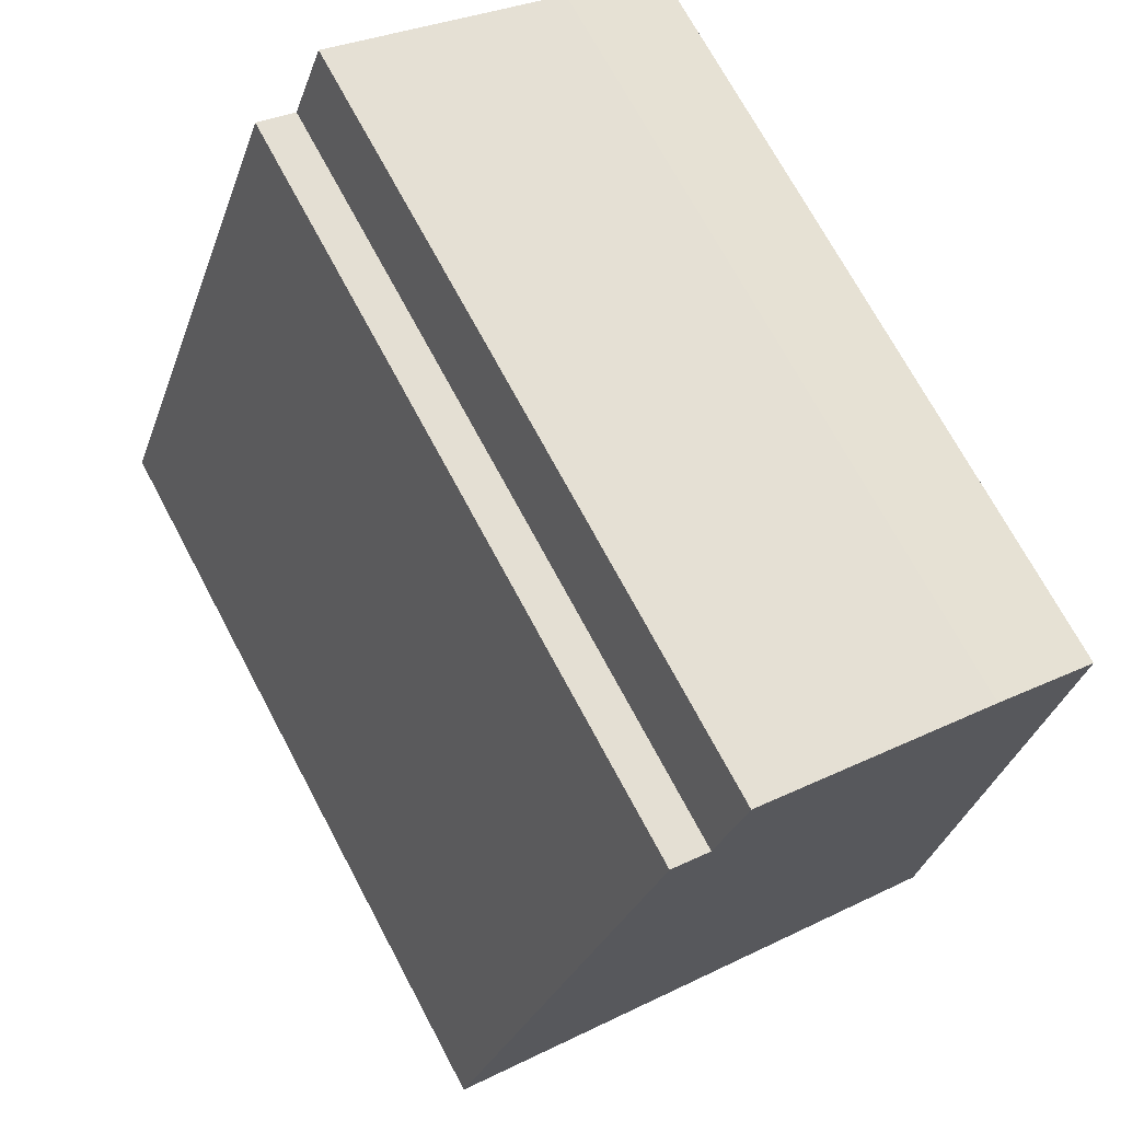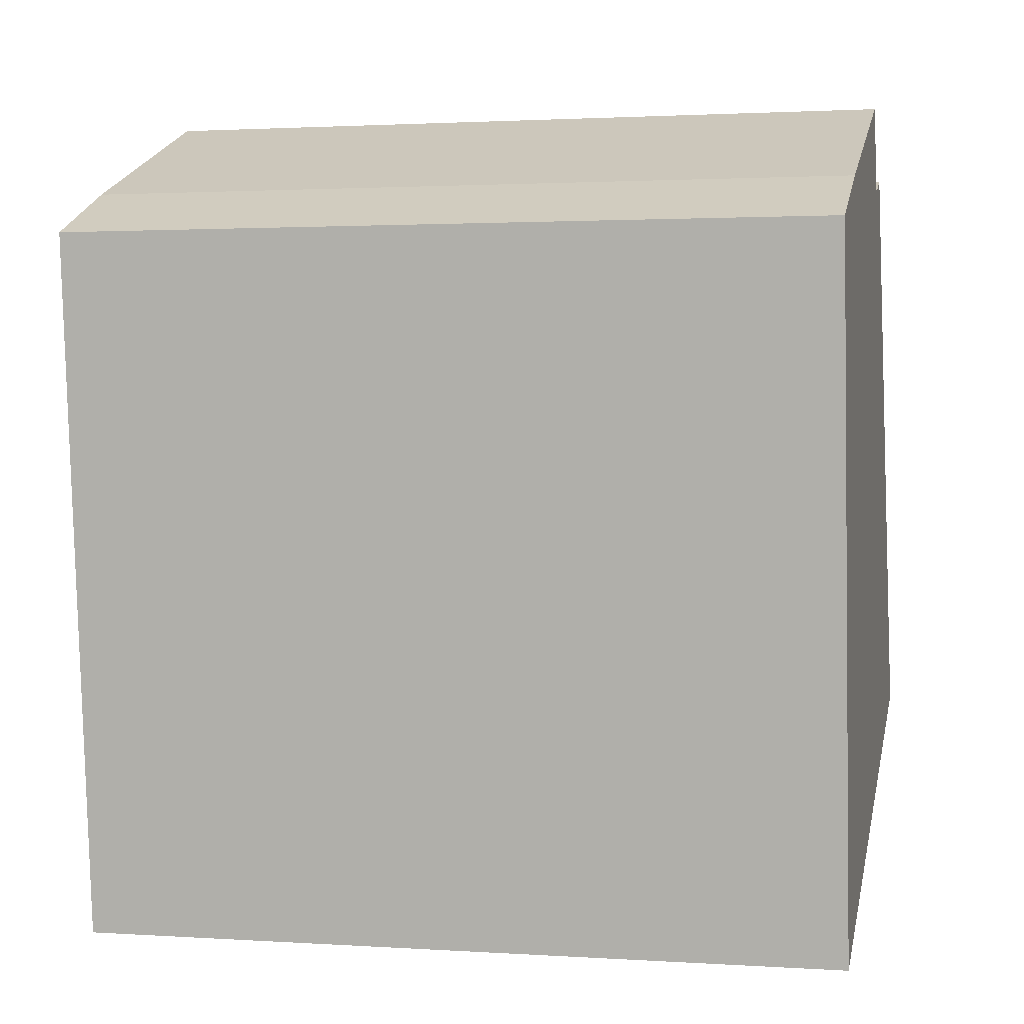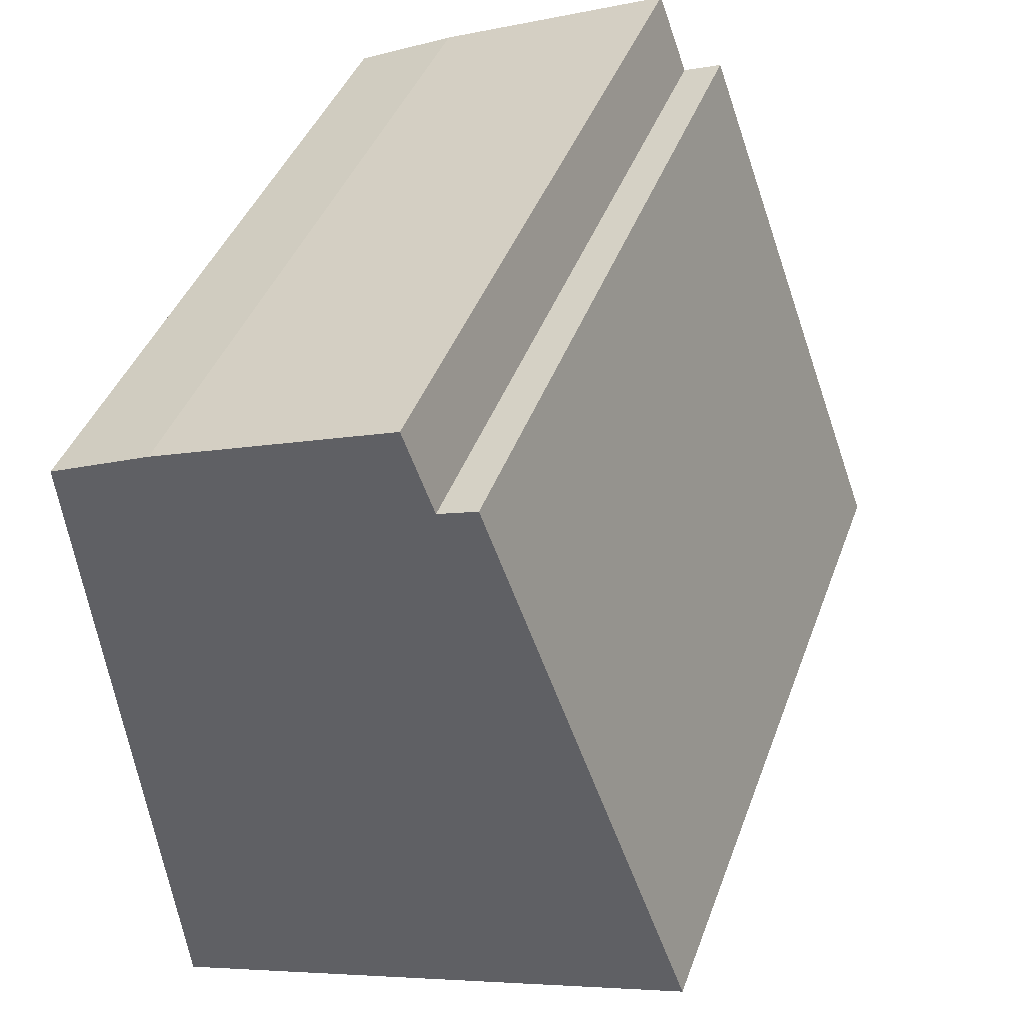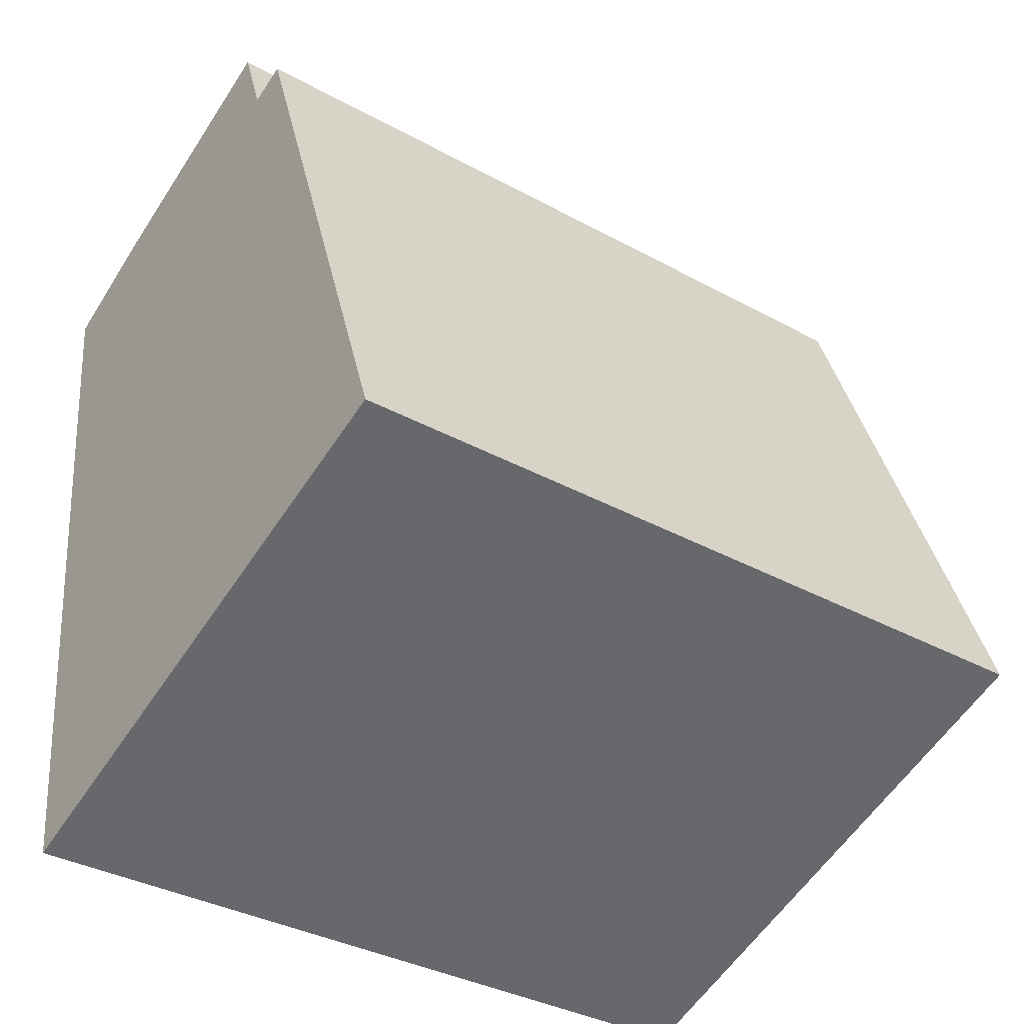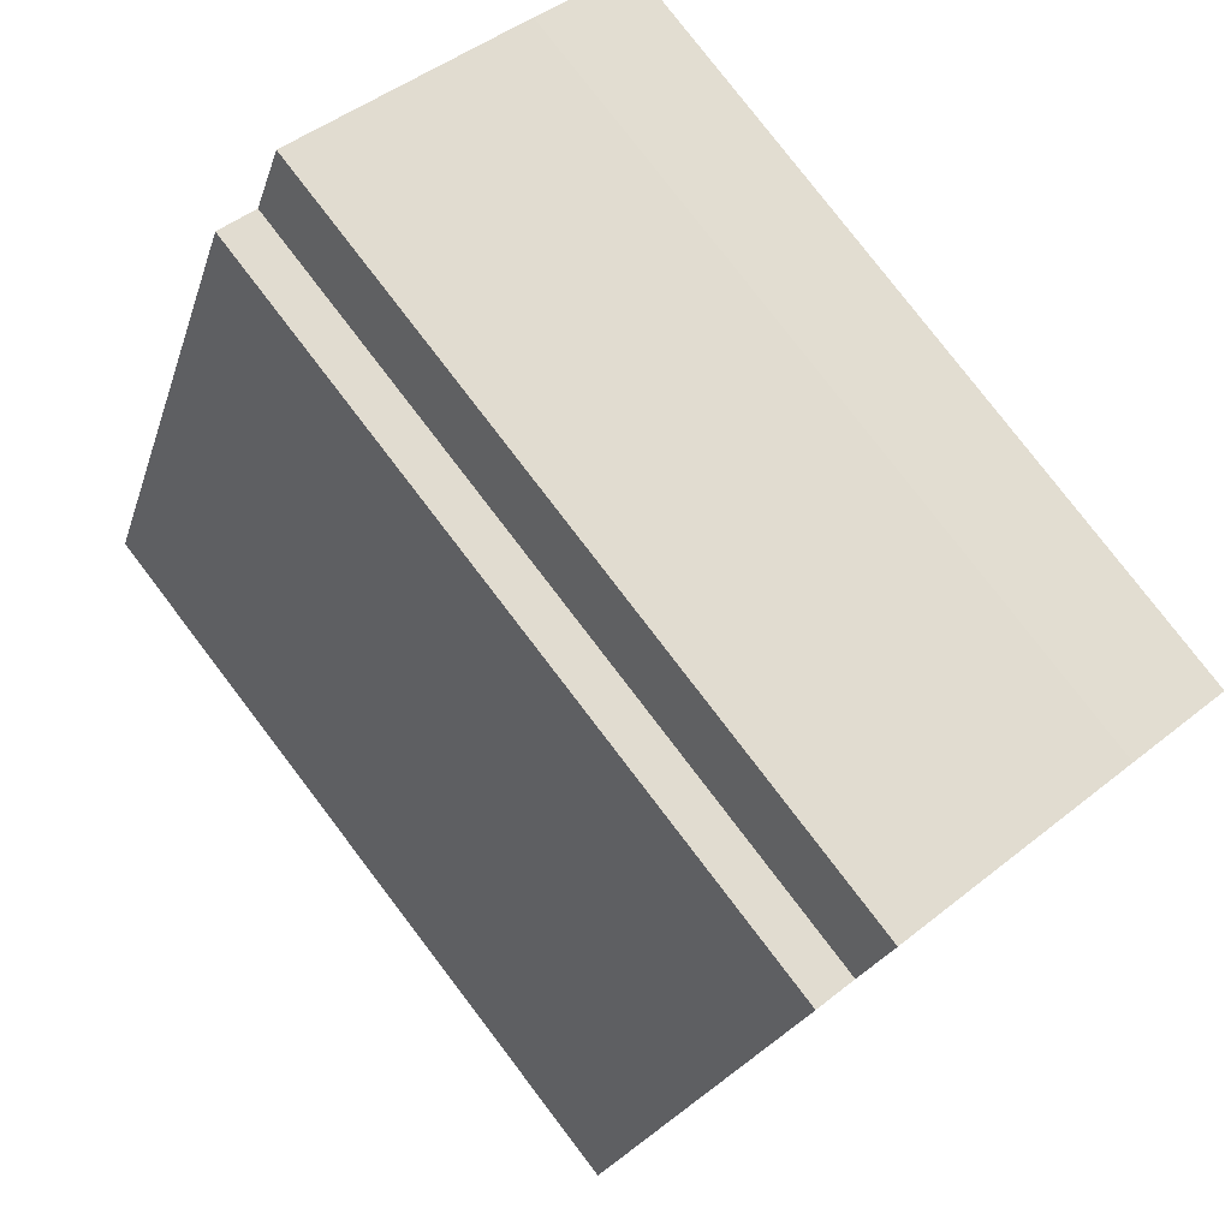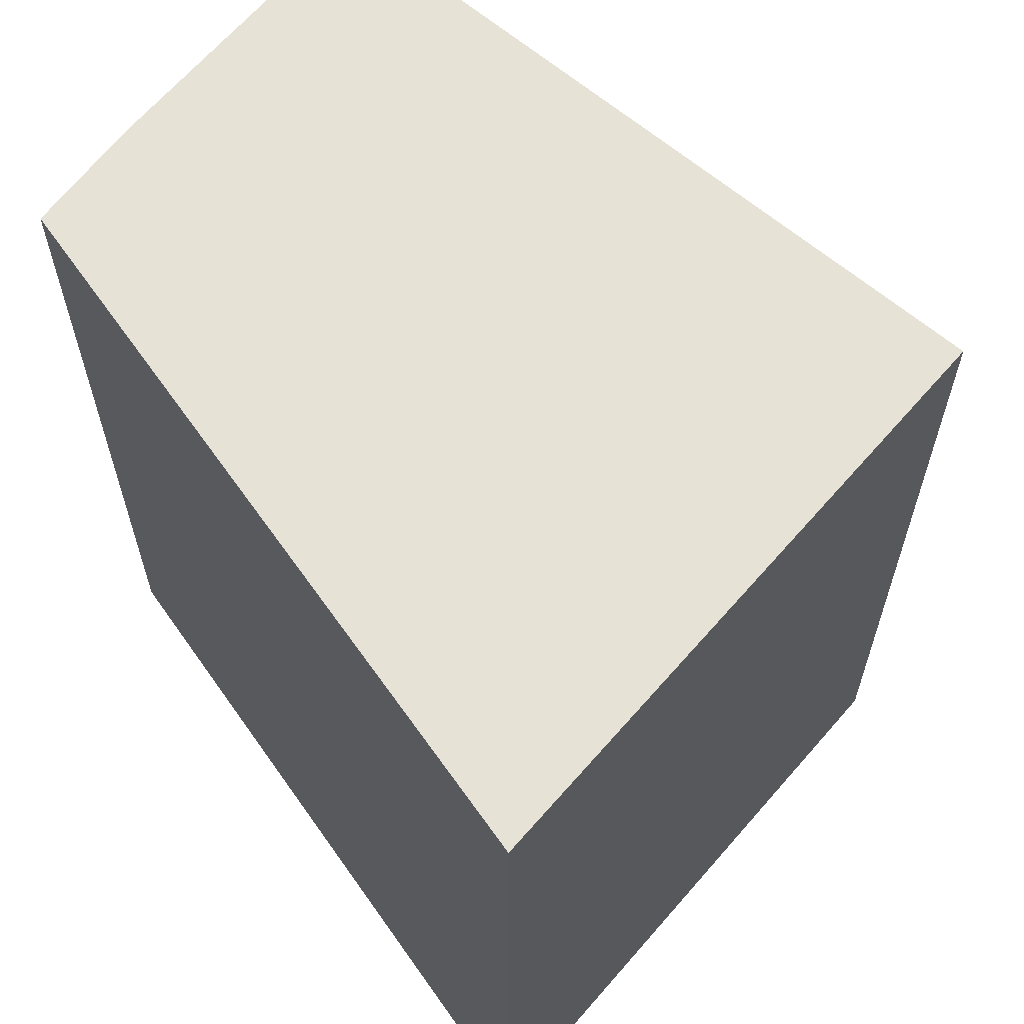
<metadata>
{"format":"obj","ext":"obj","renderer":"f3d","projection":"perspective","resolution":1024,"background":"white","views":[{"elev":70.8,"azim":-28.0,"up":"+Z"},{"elev":1.7,"azim":103.1,"up":"+Z"},{"elev":41.9,"azim":-160.7,"up":"+Z"},{"elev":-35.5,"azim":-126.0,"up":"+Z"},{"elev":79.3,"azim":-37.4,"up":"+Z"},{"elev":63.1,"azim":150.8,"up":"+Y"}]}
</metadata>
<code>
v  0 4.688 2.871e-16
v  3.839 4.688 3.084
v  3.391 4.688 -1.235
v  1.522 4.688 3.453
v  1.281 4.688 3.541
v  3.199 4.688 3.375
v  1.708 4.688 3.964
v  1.708 -2.427e-16 3.964
v  3.199 -2.067e-16 3.375
v  3.839 -1.888e-16 3.084
v  1.281 -2.168e-16 3.541
v  1.522 -2.114e-16 3.453
v  3.391 7.562e-17 -1.235
v  0 0 0
g defaultobject
f 1 2 3
f 2 1 4
f 4 1 5
f 2 4 6
f 7 6 4
f 8 6 7
f 6 8 9
f 10 6 9
f 11 4 5
f 4 11 12
f 10 2 6
f 10 3 2
f 3 10 13
f 13 1 3
f 1 13 14
f 14 5 1
f 5 14 11
f 12 7 4
f 7 12 8
f 8 12 9
f 10 14 13
f 14 10 9
f 14 9 12
f 14 12 11

</code>
